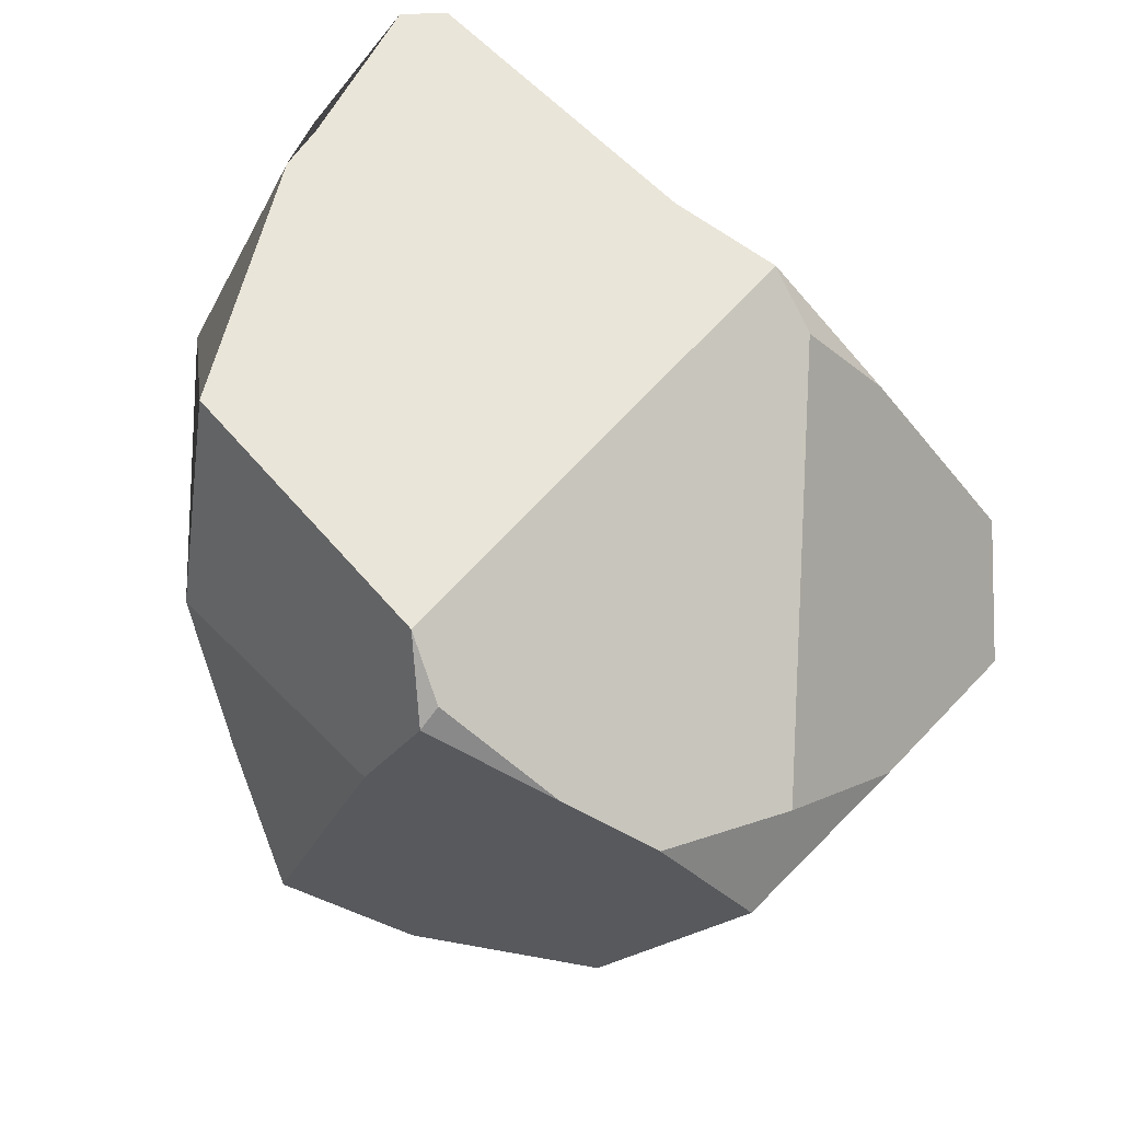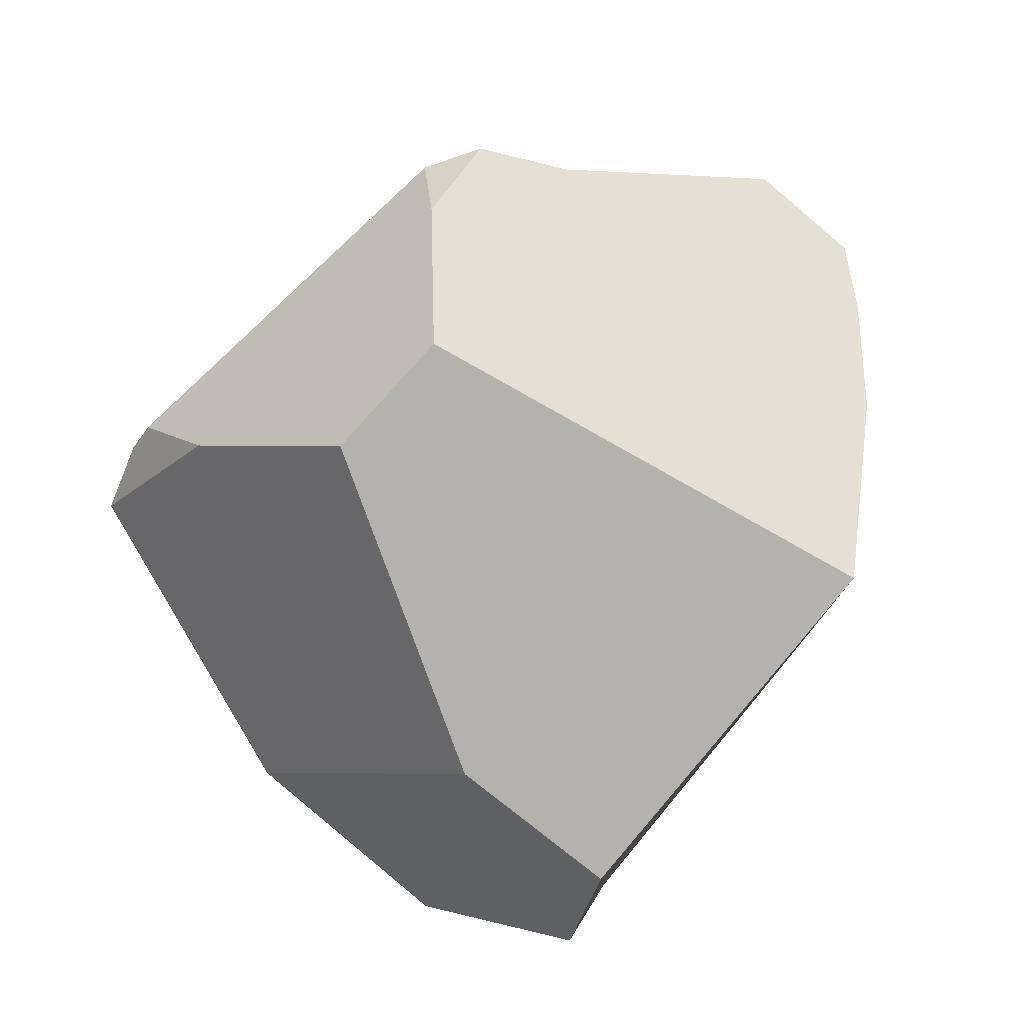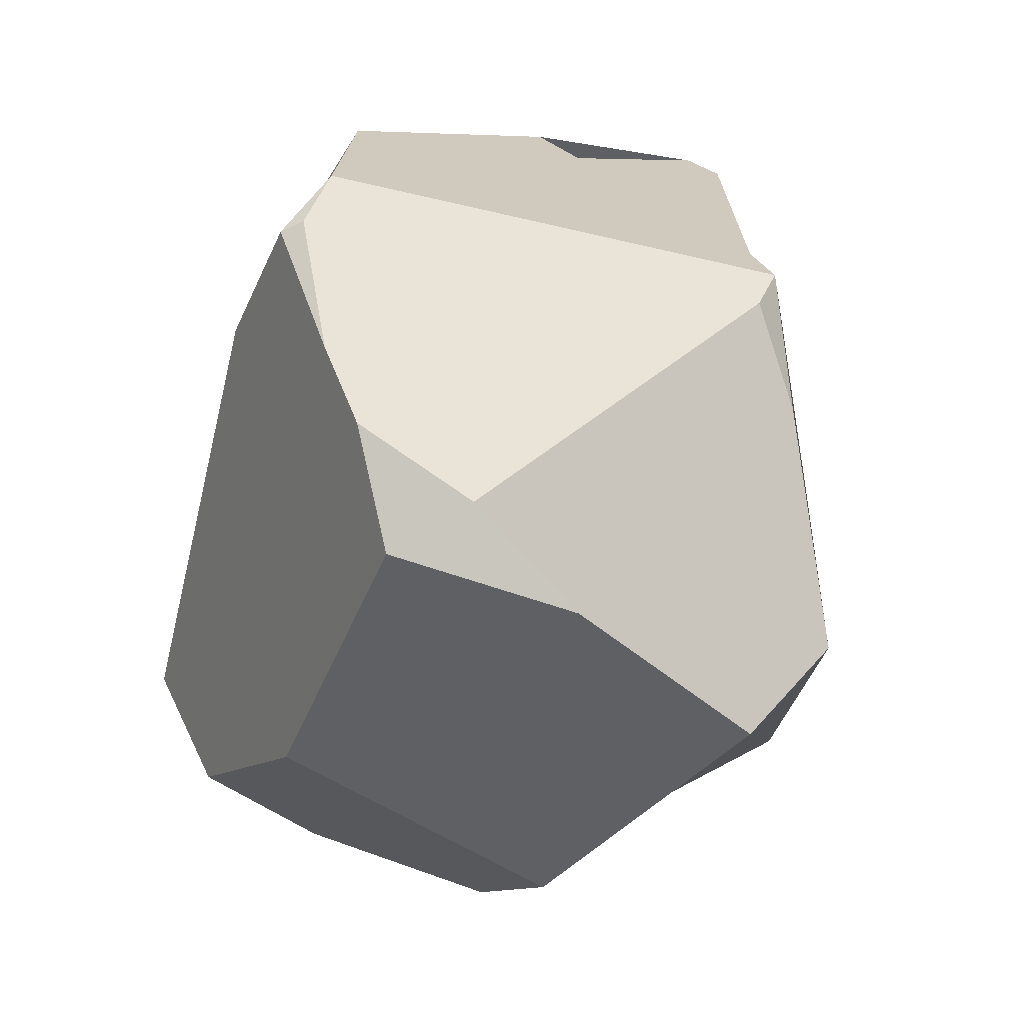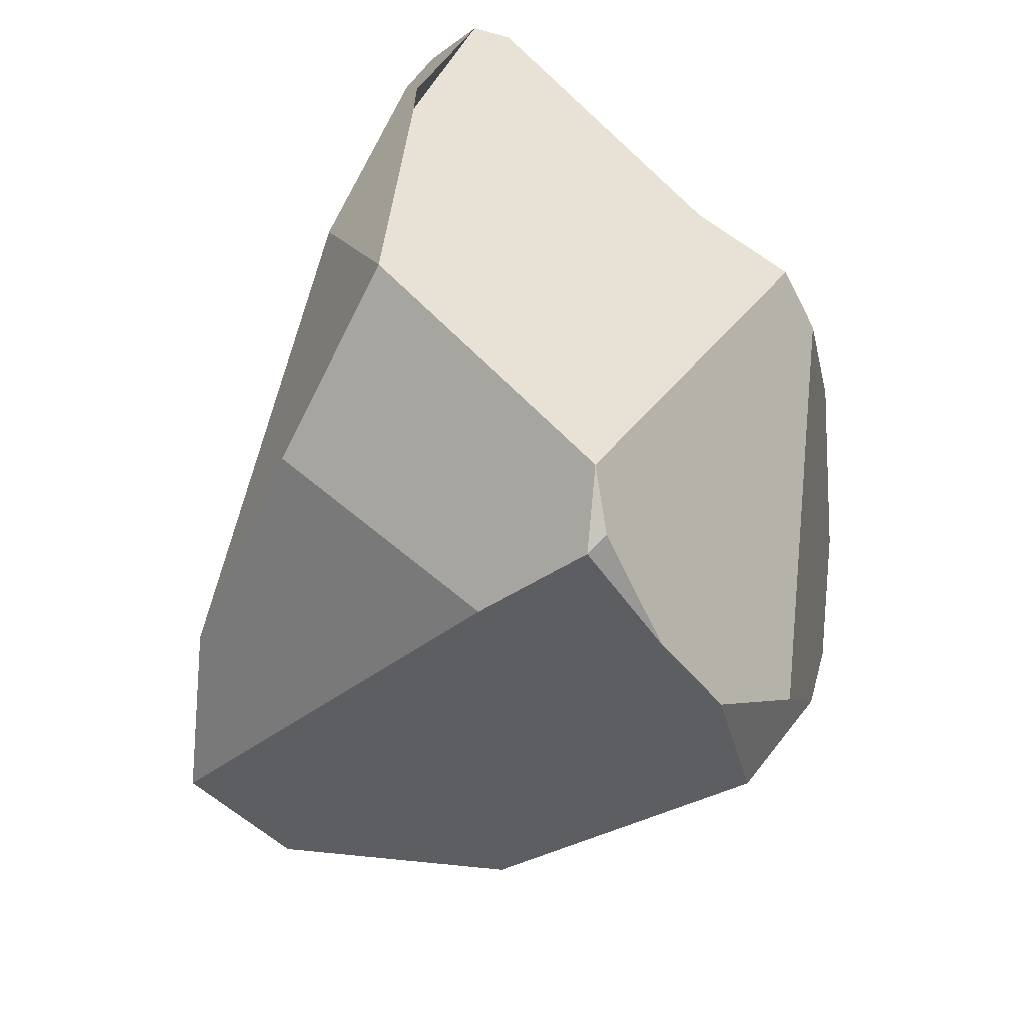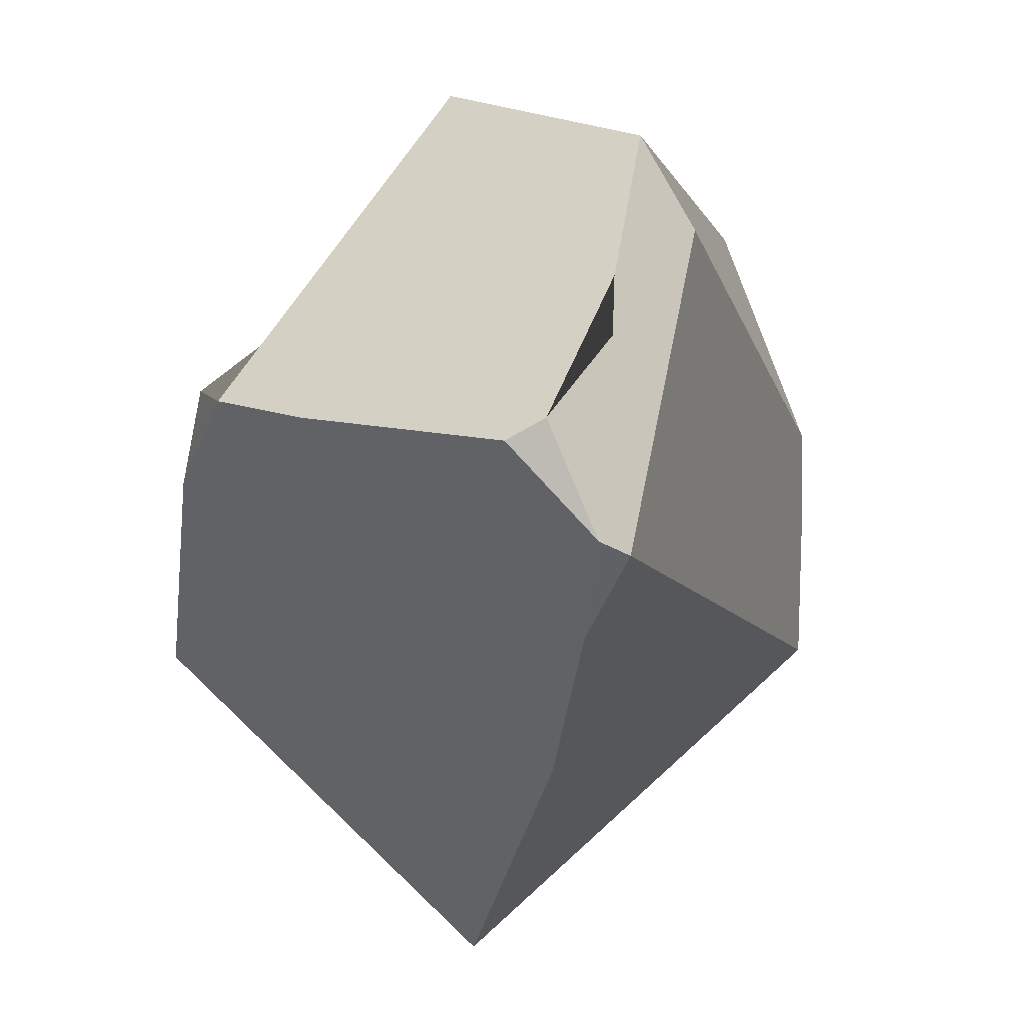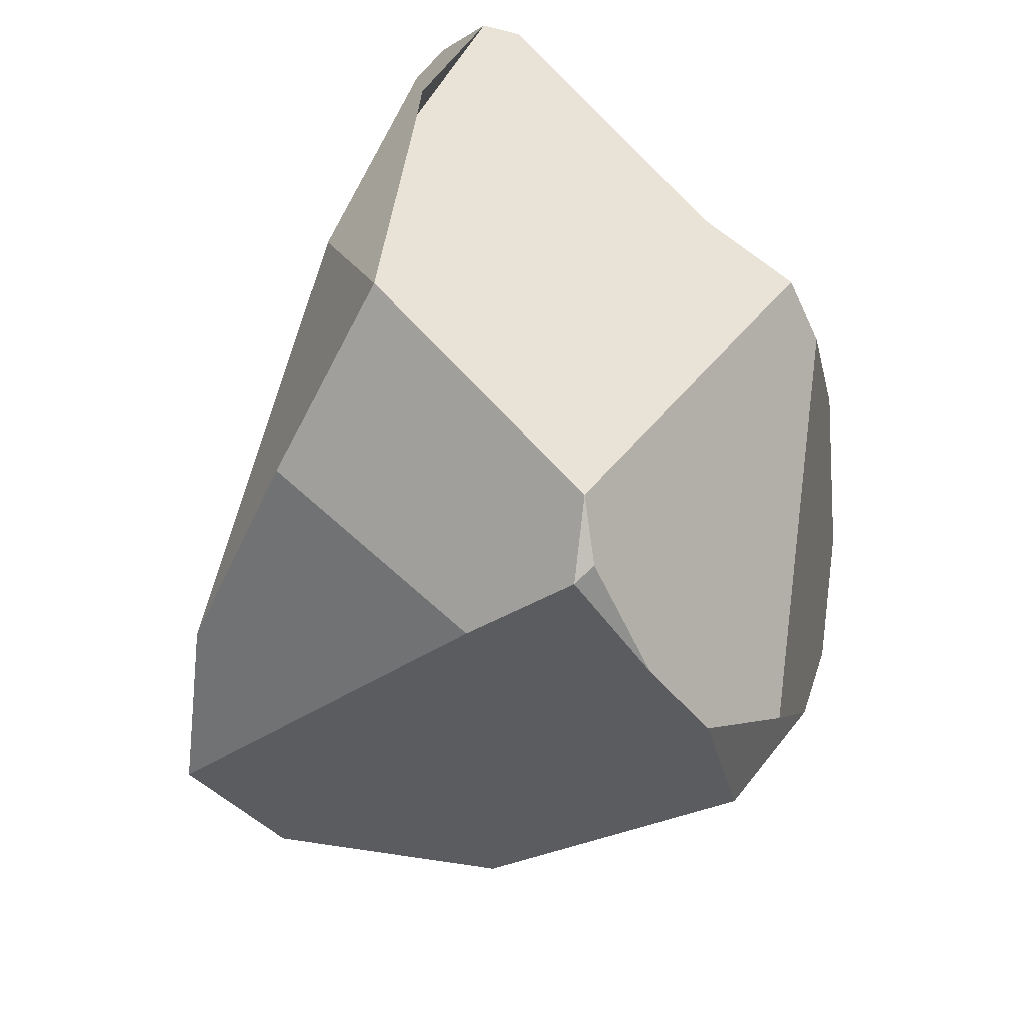
<metadata>
{"format":"obj","ext":"obj","renderer":"f3d","projection":"perspective","resolution":1024,"background":"white","views":[{"elev":-38.1,"azim":-156.8,"up":"+Z"},{"elev":-43.5,"azim":-74.7,"up":"+Y"},{"elev":0.3,"azim":-142.6,"up":"+Y"},{"elev":42.1,"azim":168.8,"up":"+Y"},{"elev":43.6,"azim":-9.4,"up":"+Y"},{"elev":45.4,"azim":170.7,"up":"+Y"}]}
</metadata>
<code>
g SmallRock2
v -0.1636 -0.05253 -0.1365
v -0.1704 0.8451 -0.7048
v 0.0564 1.286 0.1489
v 0.03436 1.257 0.2519
v 0.1744 1.264 -0.2302
v -0.4257 1.037 0.1103
v -0.05546 1.032 -0.6797
v 0.3499 0.9709 -0.3099
v -0.08496 1.126 -0.593
v 0.09723 0.8872 -0.6214
v -0.0881 1.048 -0.6625
v -0.5498 0.9849 -0.01083
v -0.5756 0.9318 -0.1019
v -0.09475 1.259 0.4195
v -0.1562 1.23 0.4259
v -0.03977 1.127 0.547
v 0.0102 1.079 0.5362
v -0.05878 0.9392 0.5568
v 0.2275 1.203 -0.04743
v -0.2613 0.7277 -0.7346
v -0.4073 0.6092 -0.6371
v -0.3162 0.5315 -0.732
v -0.6215 0.7577 -0.07227
v -0.6719 0.372 -0.04463
v -0.102 0.6426 0.5514
v -0.4987 0.4395 -0.4956
v -0.6225 0.2414 -0.2036
v 0.5077 0.5449 -0.2461
v 0.5518 0.2845 -0.3352
v 0.486 0.1647 -0.06852
v 0.04955 0.1918 -0.5532
v 0.4014 0.1193 -0.3737
v 0.3875 -0.008792 -0.1087
v -0.2239 0.1521 0.5025
v 0.0917 -0.1051 0.01675
v 0.1744 1.264 -0.2302
v 0.1744 1.264 -0.2302
v 0.1744 1.264 -0.2302
v 0.3499 0.9709 -0.3099
v 0.3499 0.9709 -0.3099
v -0.05546 1.032 -0.6797
v -0.05546 1.032 -0.6797
v -0.05546 1.032 -0.6797
v -0.08496 1.126 -0.593
v -0.08496 1.126 -0.593
v -0.08496 1.126 -0.593
v -0.0881 1.048 -0.6625
v -0.0881 1.048 -0.6625
v 0.09723 0.8872 -0.6214
v 0.09723 0.8872 -0.6214
v -0.1704 0.8451 -0.7048
v -0.1704 0.8451 -0.7048
v -0.5498 0.9849 -0.01083
v -0.5498 0.9849 -0.01083
v -0.5498 0.9849 -0.01083
v -0.4257 1.037 0.1103
v -0.5756 0.9318 -0.1019
v -0.5756 0.9318 -0.1019
v 0.0564 1.286 0.1489
v 0.03436 1.257 0.2519
v -0.09475 1.259 0.4195
v -0.09475 1.259 0.4195
v -0.1562 1.23 0.4259
v -0.1562 1.23 0.4259
v -0.03977 1.127 0.547
v -0.03977 1.127 0.547
v -0.03977 1.127 0.547
v 0.0102 1.079 0.5362
v 0.0102 1.079 0.5362
v 0.0102 1.079 0.5362
v -0.05878 0.9392 0.5568
v -0.05878 0.9392 0.5568
v 0.2275 1.203 -0.04743
v 0.2275 1.203 -0.04743
v 0.5518 0.2845 -0.3352
v 0.5518 0.2845 -0.3352
v 0.5518 0.2845 -0.3352
v -0.4073 0.6092 -0.6371
v -0.4073 0.6092 -0.6371
v -0.2613 0.7277 -0.7346
v -0.2613 0.7277 -0.7346
v -0.3162 0.5315 -0.732
v -0.3162 0.5315 -0.732
v -0.6215 0.7577 -0.07227
v -0.6215 0.7577 -0.07227
v -0.6719 0.372 -0.04463
v -0.6719 0.372 -0.04463
v -0.102 0.6426 0.5514
v 0.486 0.1647 -0.06852
v 0.486 0.1647 -0.06852
v 0.04955 0.1918 -0.5532
v 0.04955 0.1918 -0.5532
v -0.4987 0.4395 -0.4956
v -0.4987 0.4395 -0.4956
v -0.6225 0.2414 -0.2036
v -0.6225 0.2414 -0.2036
v -0.2239 0.1521 0.5025
v -0.2239 0.1521 0.5025
v 0.5077 0.5449 -0.2461
v 0.5077 0.5449 -0.2461
v 0.4014 0.1193 -0.3737
v 0.4014 0.1193 -0.3737
v -0.1636 -0.05253 -0.1365
v -0.1636 -0.05253 -0.1365
v 0.3875 -0.008792 -0.1087
v 0.3875 -0.008792 -0.1087
v 0.0917 -0.1051 0.01675
v 0.0917 -0.1051 0.01675
f 87 95 104 108 98
f 41 47 44
f 43 51 48
f 82 93 79 81
f 39 36 73 99
f 63 65 62
f 86 97 88 71 67 64 56 53 85
f 102 76 90 105
f 66 72 68
f 92 101 106 107 103
f 100 74 69 89 77
f 59 60 61 16 70 19 38
f 30 17 18 25 34 35 33
f 49 40 28 75
f 91 83 80 52 42 50 29 32
f 84 55 57
f 45 54 6 15 14 4 3 37
f 12 9 11 2 20 78 58
f 96 24 23 13 21 94
f 1 27 26 22 31
f 8 10 7 46 5

</code>
